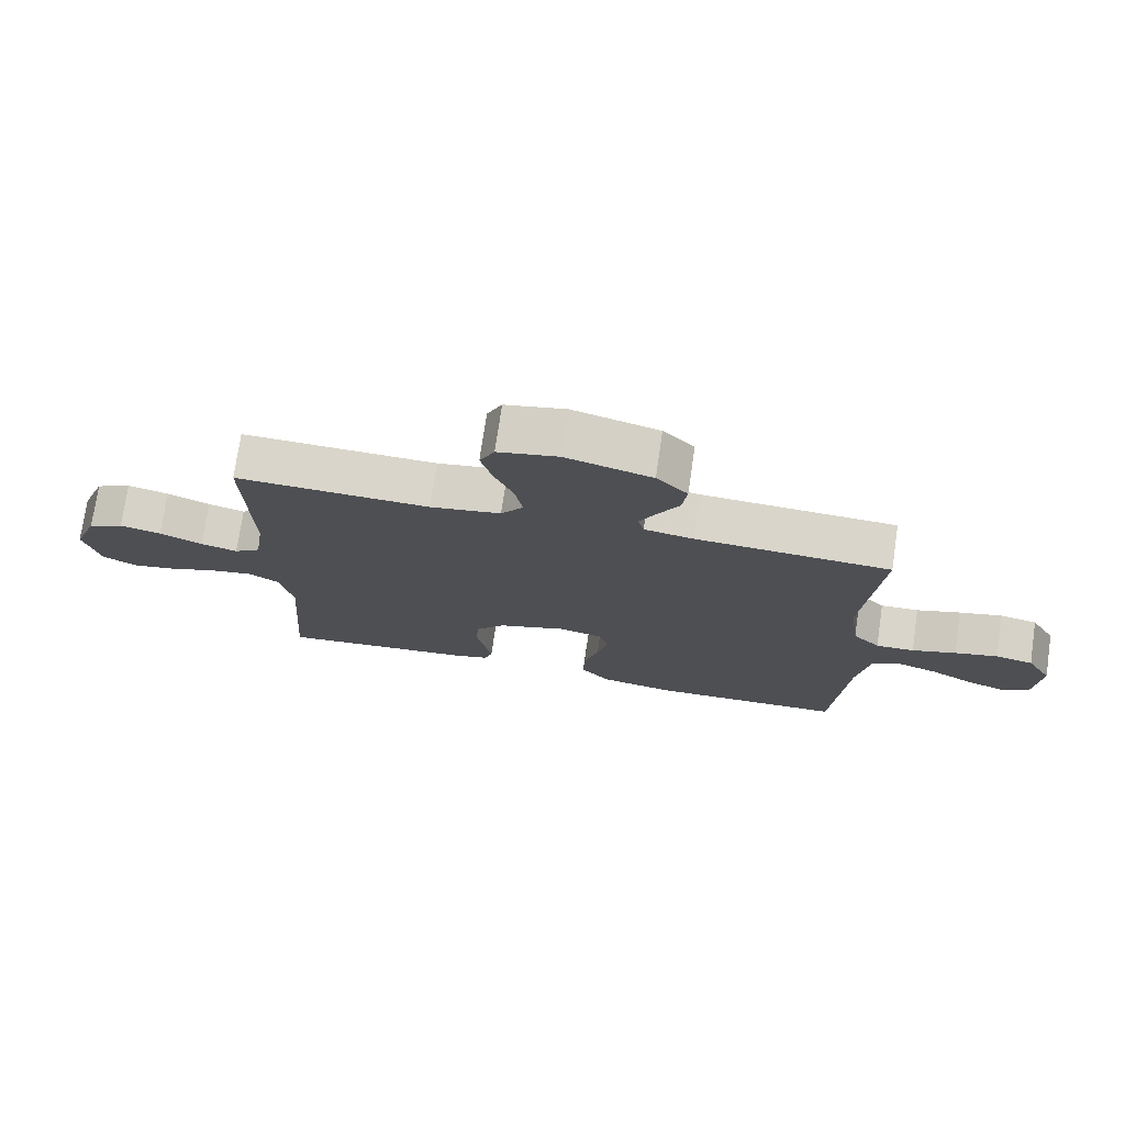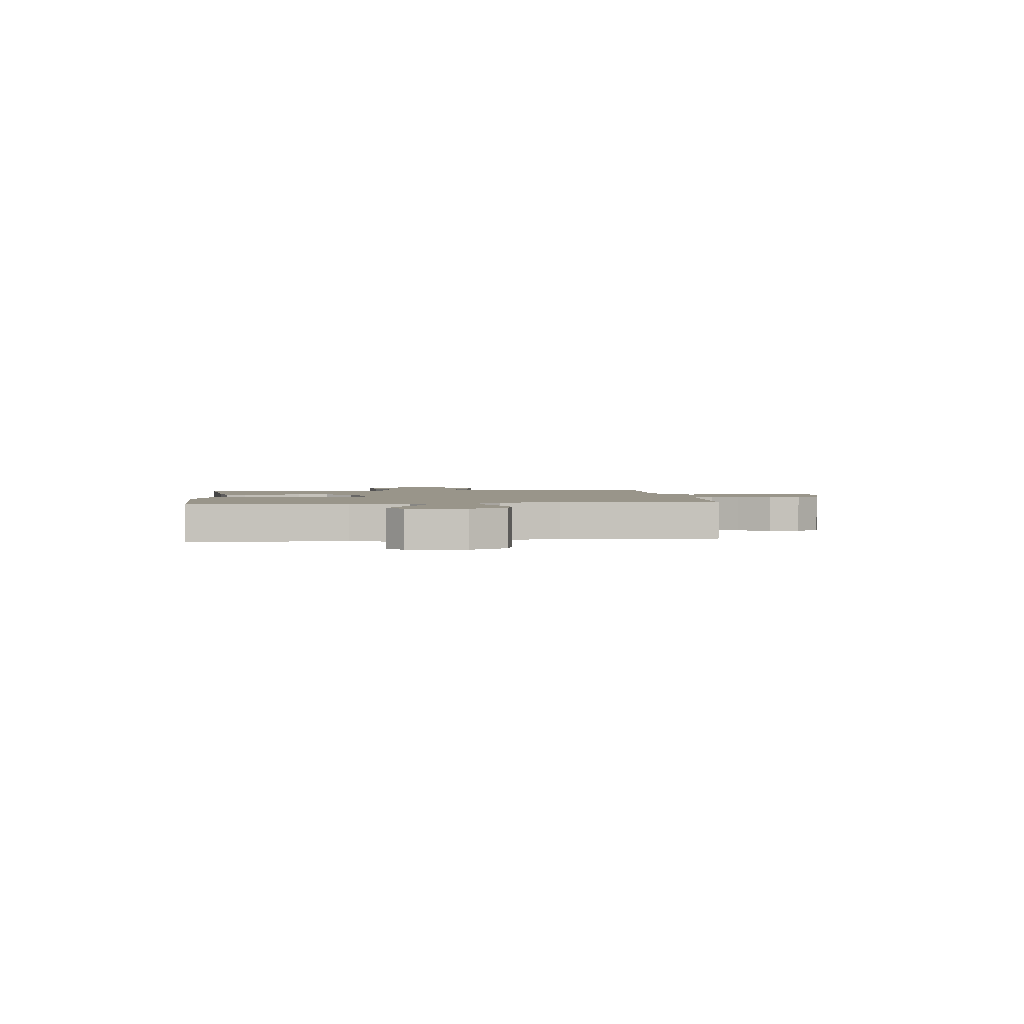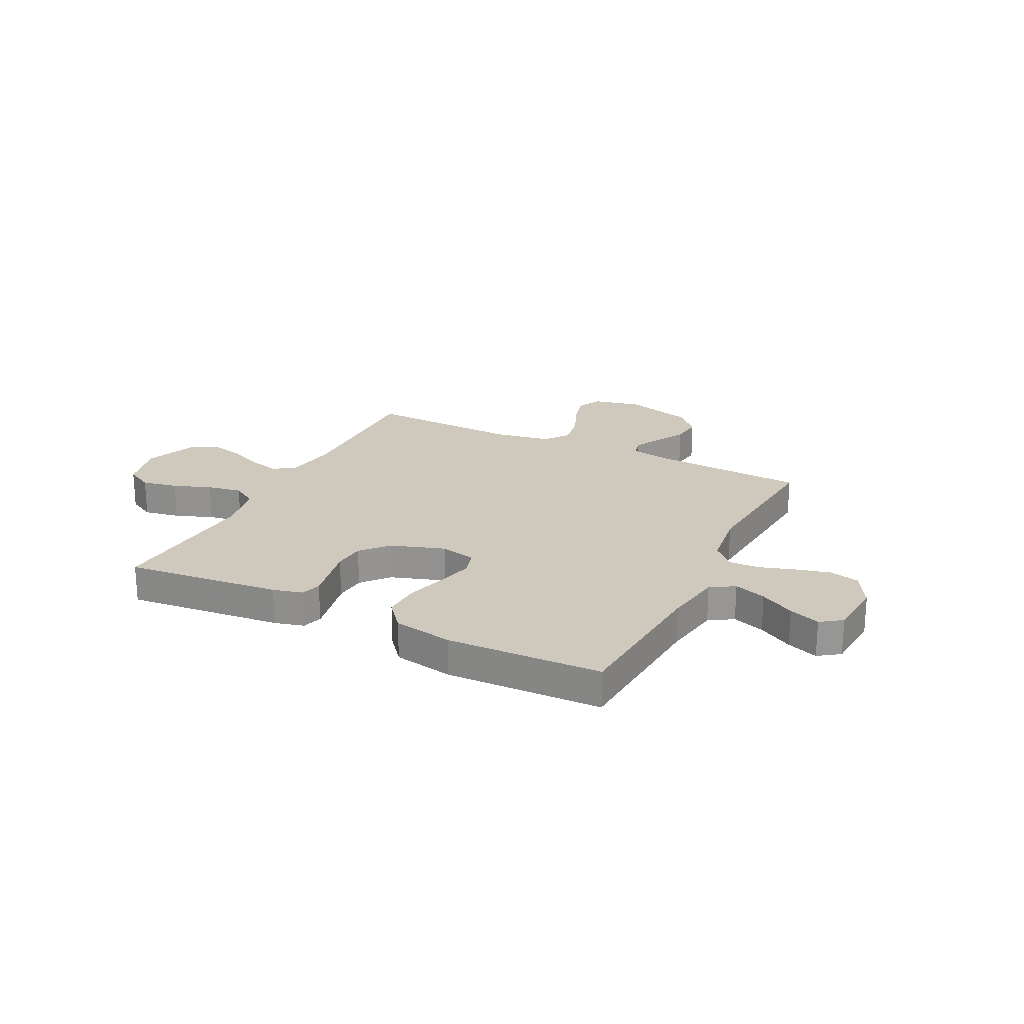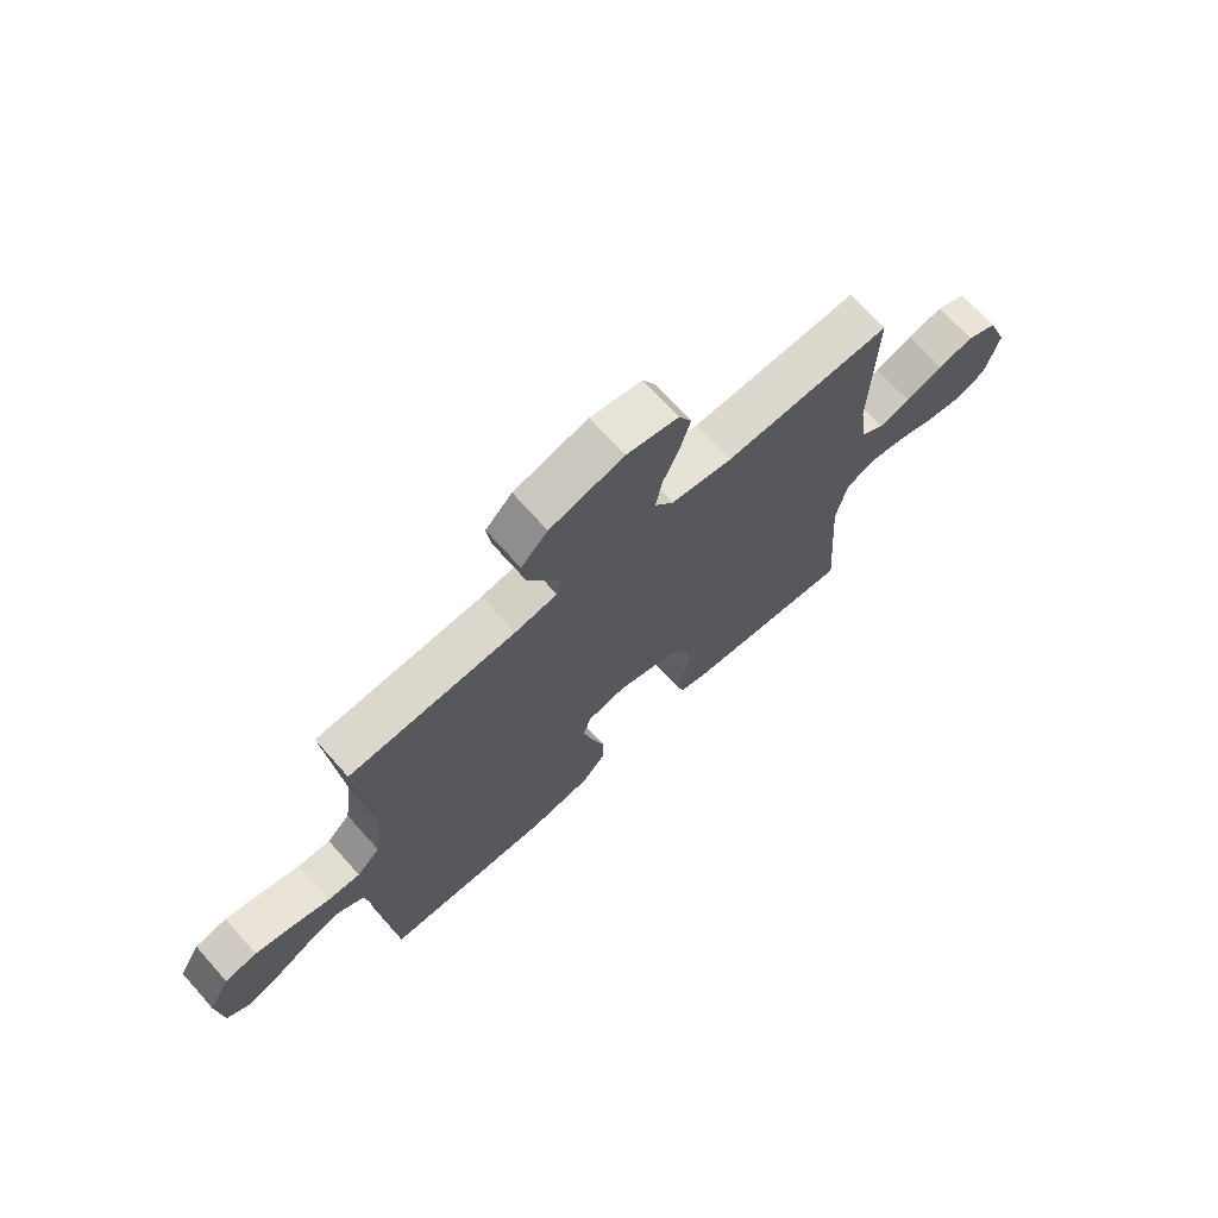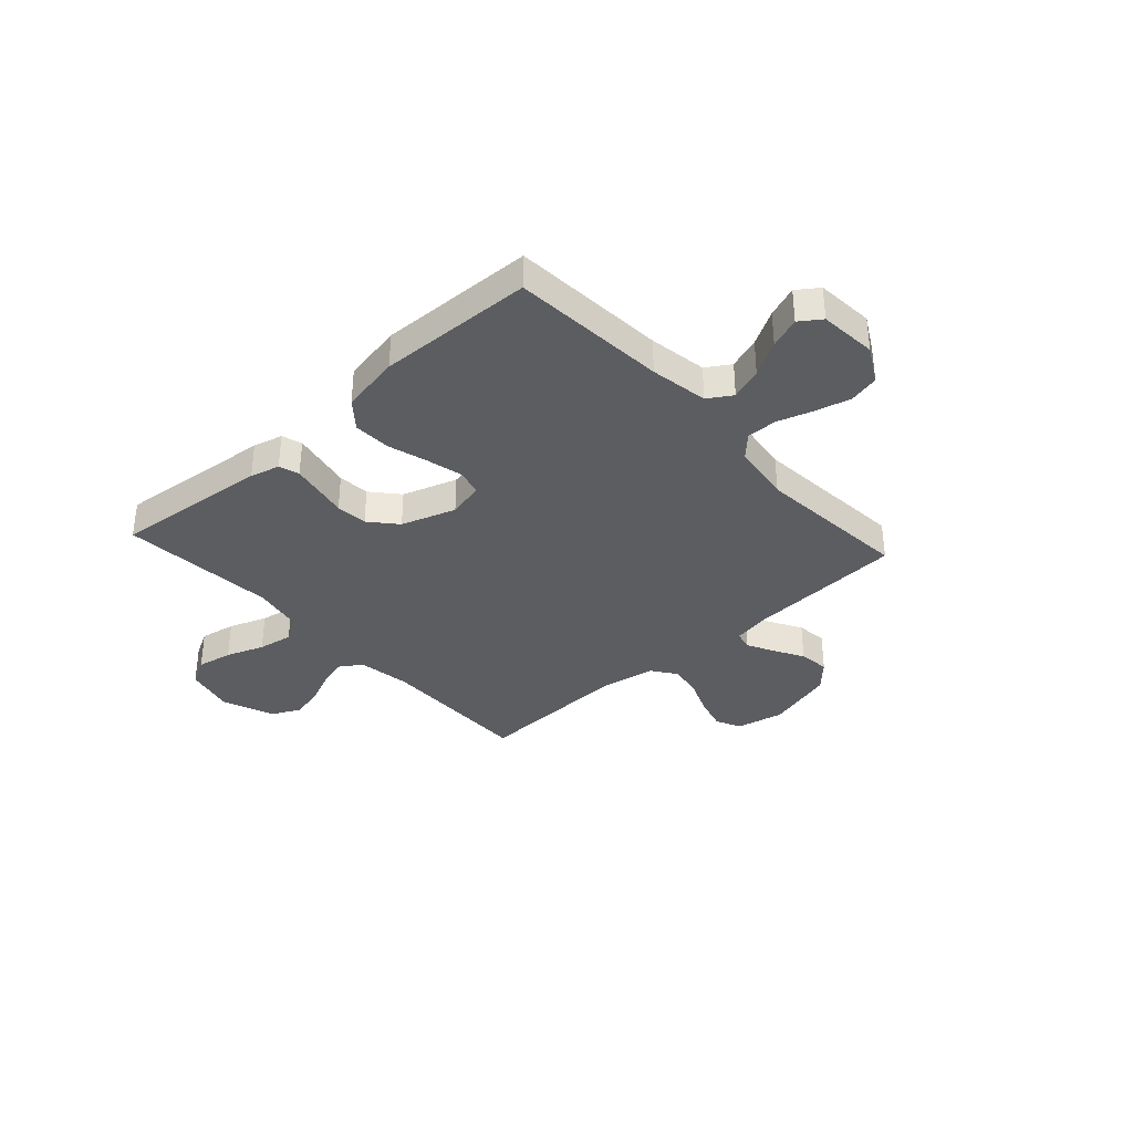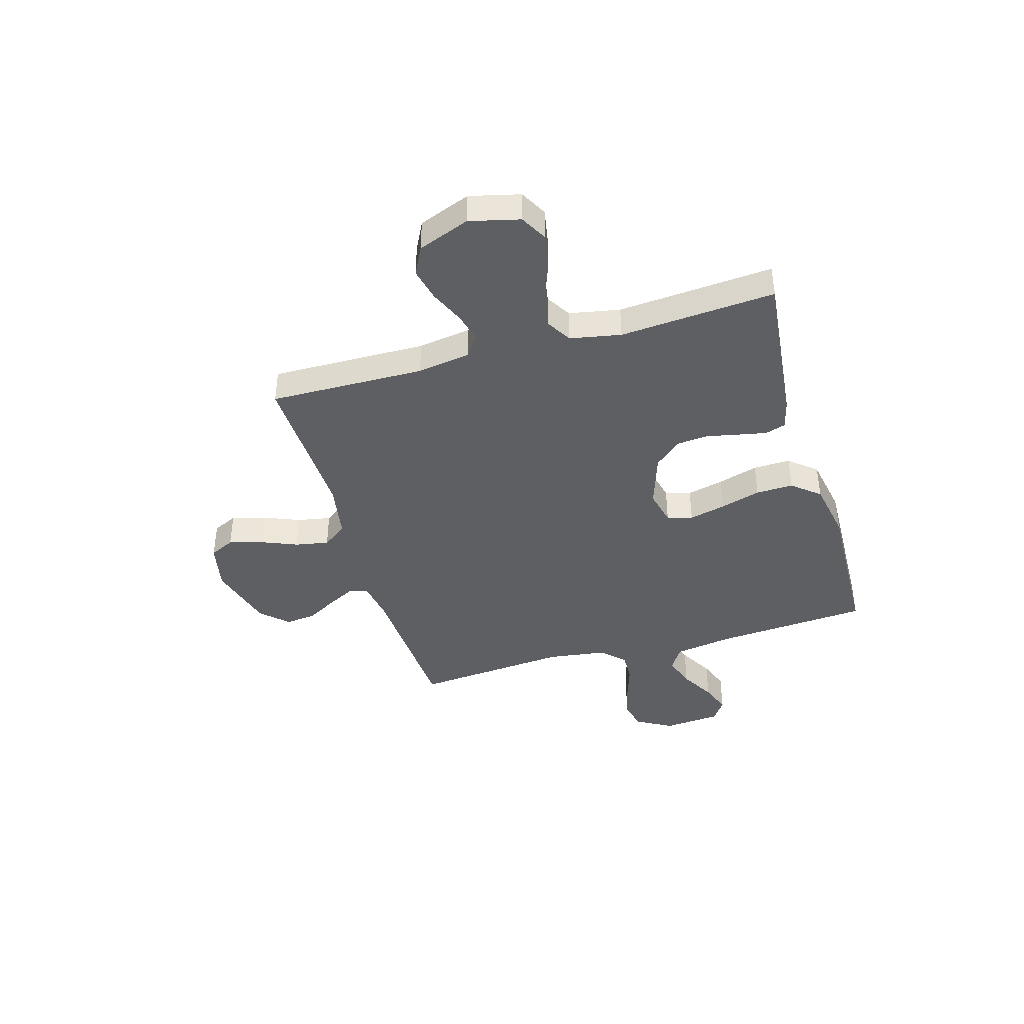
<metadata>
{"format":"obj","ext":"obj","renderer":"f3d","projection":"perspective","resolution":1024,"background":"white","views":[{"elev":74.4,"azim":-171.7,"up":"+Z"},{"elev":2.0,"azim":-95.8,"up":"+Y"},{"elev":22.5,"azim":-153.5,"up":"+Y"},{"elev":70.5,"azim":-41.8,"up":"+Z"},{"elev":-35.4,"azim":-137.7,"up":"+Y"},{"elev":-41.0,"azim":106.3,"up":"+Y"}]}
</metadata>
<code>
v -0.5 0.07 0.5
v -0.2 0.07 0.517
v -0.124 0.07 0.53
v -0.115 0.07 0.567
v -0.141 0.07 0.618
v -0.174 0.07 0.677
v -0.181 0.07 0.736
v -0.133 0.07 0.787
v 0 0.07 0.824
v 0.093 0.07 0.804
v 0.116 0.07 0.756
v 0.098 0.07 0.691
v 0.069 0.07 0.621
v 0.057 0.07 0.556
v 0.091 0.07 0.509
v 0.2 0.07 0.49
v 0.5 0.07 0.5
v 0.494 0.07 0.2
v 0.509 0.07 0.098
v 0.55 0.07 0.069
v 0.607 0.07 0.084
v 0.673 0.07 0.113
v 0.737 0.07 0.128
v 0.792 0.07 0.1
v 0.83 0.07 0
v 0.806 0.07 -0.097
v 0.754 0.07 -0.125
v 0.685 0.07 -0.112
v 0.612 0.07 -0.085
v 0.545 0.07 -0.073
v 0.497 0.07 -0.102
v 0.478 0.07 -0.2
v 0.5 0.07 -0.5
v 0.2 0.07 -0.469
v 0.143 0.07 -0.454
v 0.131 0.07 -0.415
v 0.142 0.07 -0.36
v 0.155 0.07 -0.298
v 0.15 0.07 -0.237
v 0.105 0.07 -0.185
v 0 0.07 -0.15
v -0.069 0.07 -0.166
v -0.083 0.07 -0.215
v -0.066 0.07 -0.286
v -0.043 0.07 -0.364
v -0.041 0.07 -0.436
v -0.085 0.07 -0.489
v -0.2 0.07 -0.51
v -0.5 0.07 -0.5
v -0.521 0.07 -0.2
v -0.539 0.07 -0.088
v -0.585 0.07 -0.059
v -0.647 0.07 -0.08
v -0.714 0.07 -0.118
v -0.774 0.07 -0.14
v -0.815 0.07 -0.111
v -0.824 0.07 0
v -0.785 0.07 0.07
v -0.727 0.07 0.083
v -0.66 0.07 0.066
v -0.592 0.07 0.044
v -0.533 0.07 0.042
v -0.491 0.07 0.085
v -0.475 0.07 0.2
v -0.5 0 0.5
v -0.2 0 0.517
v -0.124 0 0.53
v -0.115 0 0.567
v -0.141 0 0.618
v -0.174 0 0.677
v -0.181 0 0.736
v -0.133 0 0.787
v 0 0 0.824
v 0.093 0 0.804
v 0.116 0 0.756
v 0.098 0 0.691
v 0.069 0 0.621
v 0.057 0 0.556
v 0.091 0 0.509
v 0.2 0 0.49
v 0.5 0 0.5
v 0.494 0 0.2
v 0.509 0 0.098
v 0.55 0 0.069
v 0.607 0 0.084
v 0.673 0 0.113
v 0.737 0 0.128
v 0.792 0 0.1
v 0.83 0 0
v 0.806 0 -0.097
v 0.754 0 -0.125
v 0.685 0 -0.112
v 0.612 0 -0.085
v 0.545 0 -0.073
v 0.497 0 -0.102
v 0.478 0 -0.2
v 0.5 0 -0.5
v 0.2 0 -0.469
v 0.143 0 -0.454
v 0.131 0 -0.415
v 0.142 0 -0.36
v 0.155 0 -0.298
v 0.15 0 -0.237
v 0.105 0 -0.185
v 0 0 -0.15
v -0.069 0 -0.166
v -0.083 0 -0.215
v -0.066 0 -0.286
v -0.043 0 -0.364
v -0.041 0 -0.436
v -0.085 0 -0.489
v -0.2 0 -0.51
v -0.5 0 -0.5
v -0.521 0 -0.2
v -0.539 0 -0.088
v -0.585 0 -0.059
v -0.647 0 -0.08
v -0.714 0 -0.118
v -0.774 0 -0.14
v -0.815 0 -0.111
v -0.824 0 0
v -0.785 0 0.07
v -0.727 0 0.083
v -0.66 0 0.066
v -0.592 0 0.044
v -0.533 0 0.042
v -0.491 0 0.085
v -0.475 0 0.2
f 58 59 60 61
f 56 57 58 61
f 56 61 62
f 53 54 55 56
f 52 53 56 62
f 51 52 62 63
f 47 48 49 50
f 47 50 51 63
f 44 45 46 47
f 43 44 47 63
f 35 36 37 38
f 33 34 35 38
f 32 33 38 39
f 31 32 39 40
f 26 27 28 29
f 26 29 30
f 25 26 30
f 24 25 30
f 21 22 23 24
f 20 21 24 30
f 19 20 30 31
f 16 17 18
f 15 16 18 19
f 10 11 12 13
f 10 13 14
f 9 10 14
f 8 9 14
f 5 6 7 8
f 4 5 8 14
f 3 4 14 15
f 64 1 2
f 42 43 63 64
f 41 42 64 2
f 19 31 40 41
f 15 19 41
f 2 3 15 41
f 125 124 123 122
f 125 122 121 120
f 126 125 120
f 120 119 118 117
f 126 120 117 116
f 127 126 116 115
f 114 113 112 111
f 127 115 114 111
f 111 110 109 108
f 127 111 108 107
f 102 101 100 99
f 102 99 98 97
f 103 102 97 96
f 104 103 96 95
f 93 92 91 90
f 94 93 90
f 94 90 89
f 94 89 88
f 88 87 86 85
f 94 88 85 84
f 95 94 84 83
f 82 81 80
f 83 82 80 79
f 77 76 75 74
f 78 77 74
f 78 74 73
f 78 73 72
f 72 71 70 69
f 78 72 69 68
f 79 78 68 67
f 66 65 128
f 128 127 107 106
f 66 128 106 105
f 105 104 95 83
f 105 83 79
f 105 79 67 66
f 1 65 66 2
f 2 66 67 3
f 3 67 68 4
f 4 68 69 5
f 5 69 70 6
f 6 70 71 7
f 7 71 72 8
f 8 72 73 9
f 9 73 74 10
f 10 74 75 11
f 11 75 76 12
f 12 76 77 13
f 13 77 78 14
f 14 78 79 15
f 15 79 80 16
f 16 80 81 17
f 17 81 82 18
f 18 82 83 19
f 19 83 84 20
f 20 84 85 21
f 21 85 86 22
f 22 86 87 23
f 23 87 88 24
f 24 88 89 25
f 25 89 90 26
f 26 90 91 27
f 27 91 92 28
f 28 92 93 29
f 29 93 94 30
f 30 94 95 31
f 31 95 96 32
f 32 96 97 33
f 33 97 98 34
f 34 98 99 35
f 35 99 100 36
f 36 100 101 37
f 37 101 102 38
f 38 102 103 39
f 39 103 104 40
f 40 104 105 41
f 41 105 106 42
f 42 106 107 43
f 43 107 108 44
f 44 108 109 45
f 45 109 110 46
f 46 110 111 47
f 47 111 112 48
f 48 112 113 49
f 49 113 114 50
f 50 114 115 51
f 51 115 116 52
f 52 116 117 53
f 53 117 118 54
f 54 118 119 55
f 55 119 120 56
f 56 120 121 57
f 57 121 122 58
f 58 122 123 59
f 59 123 124 60
f 60 124 125 61
f 61 125 126 62
f 62 126 127 63
f 63 127 128 64
f 64 128 65 1

</code>
